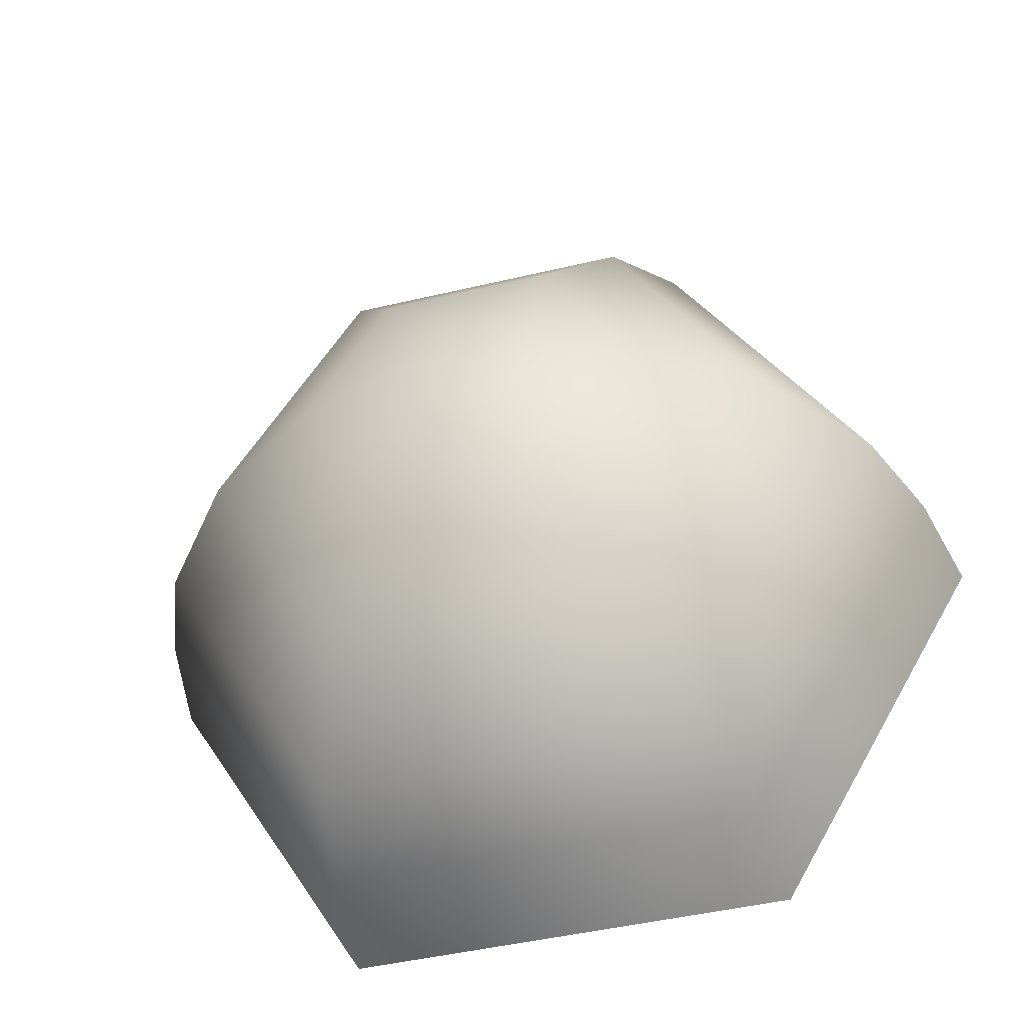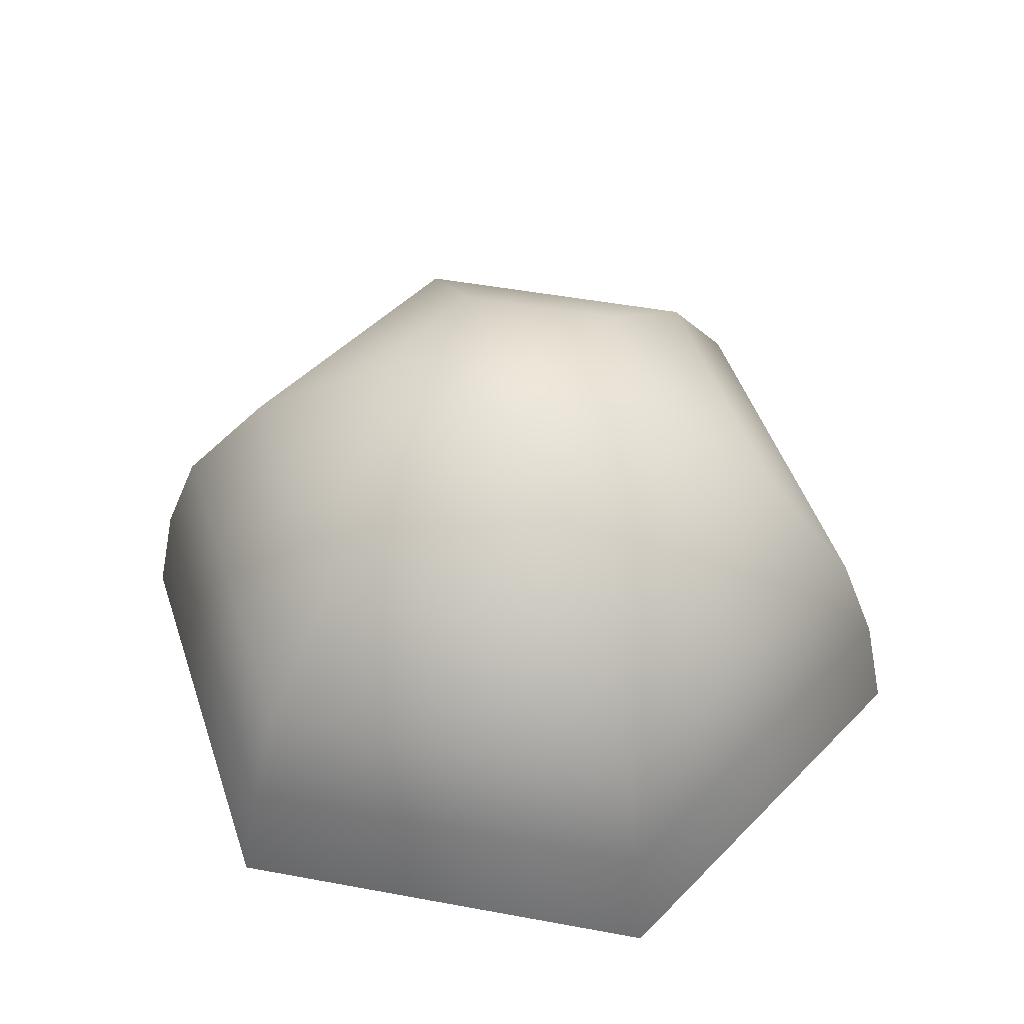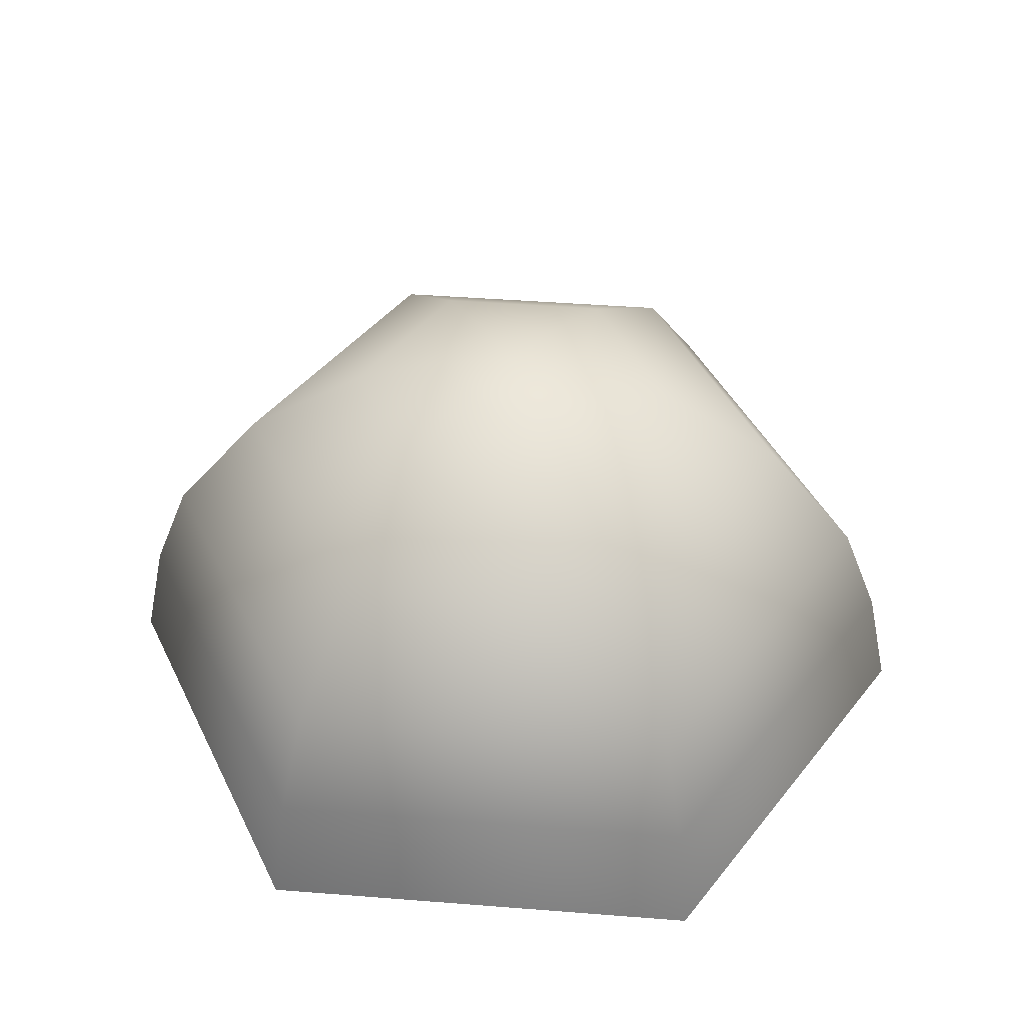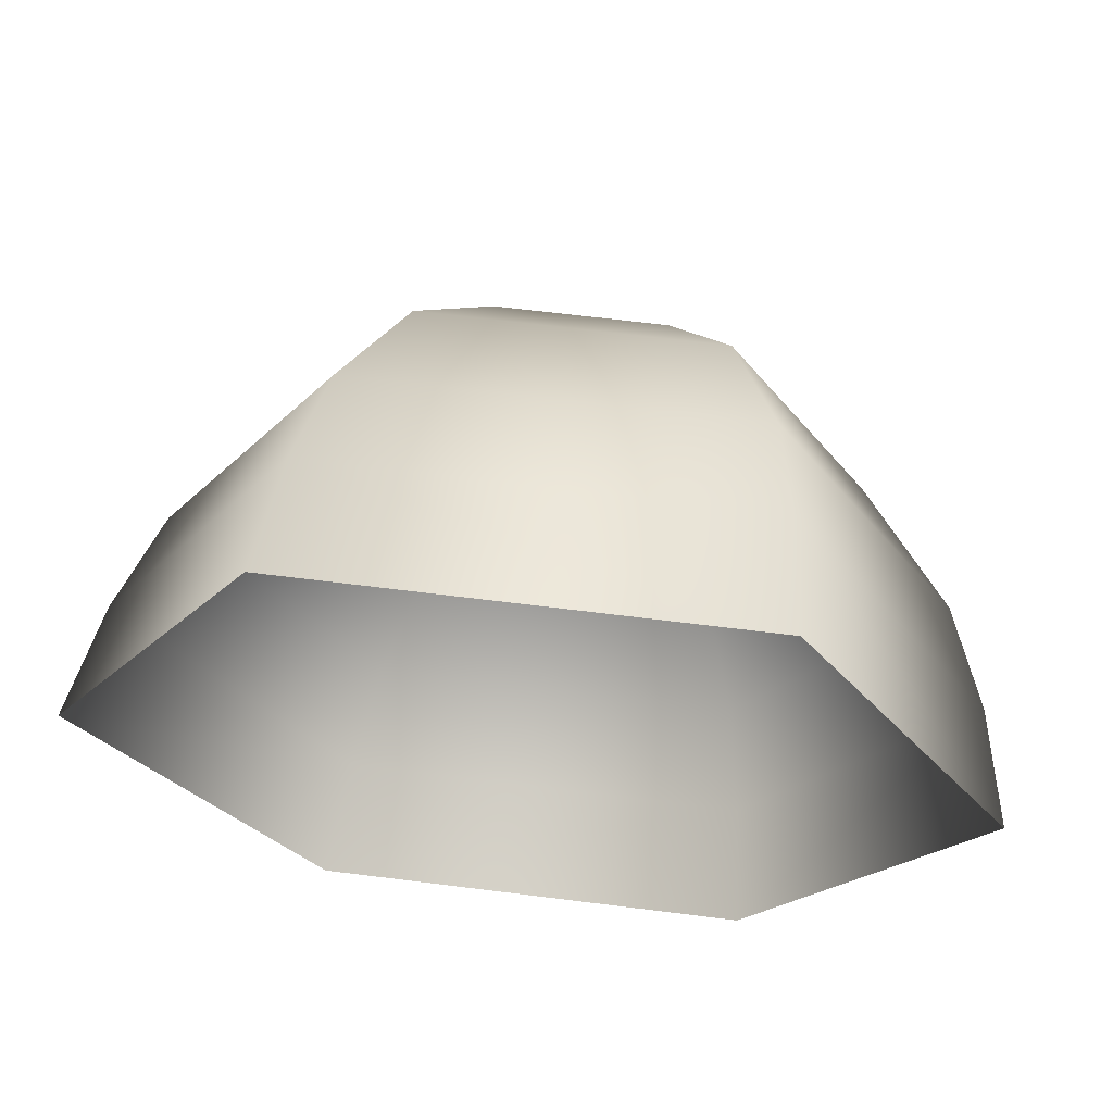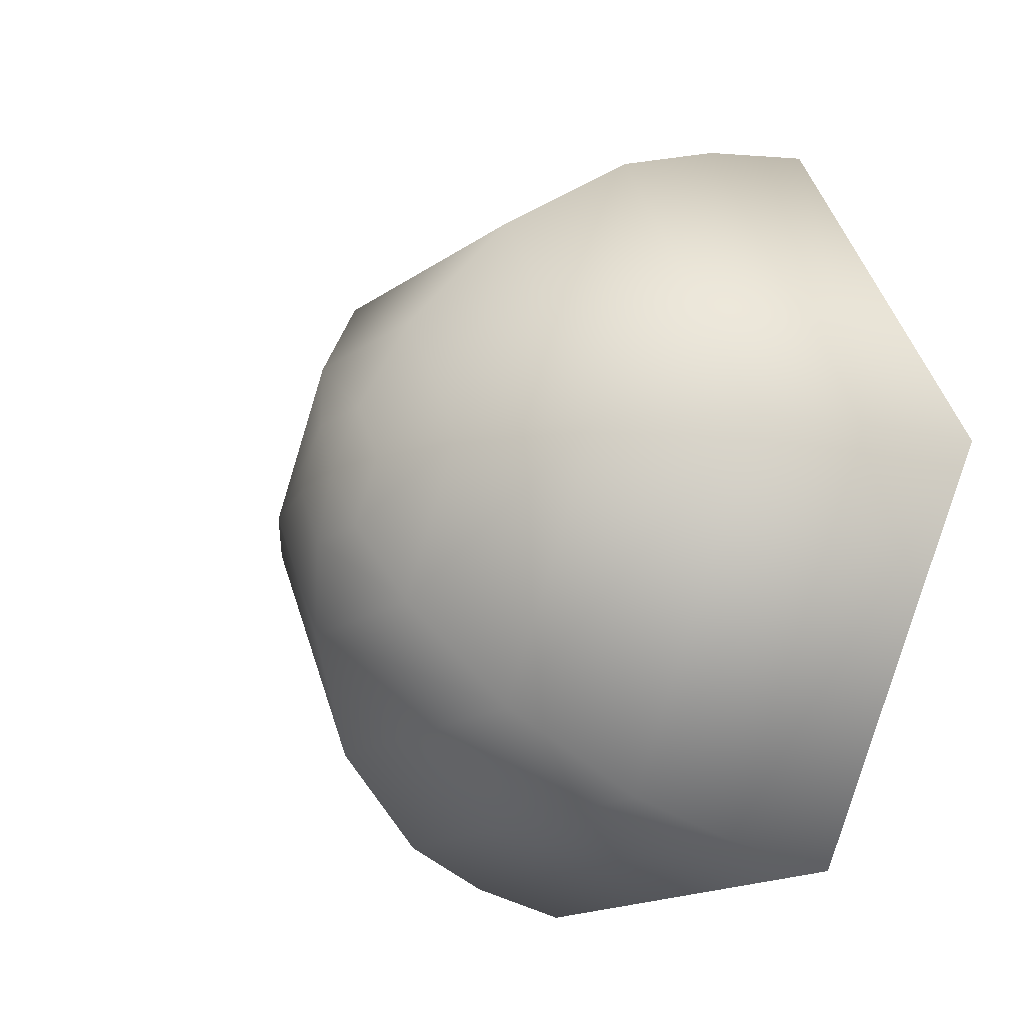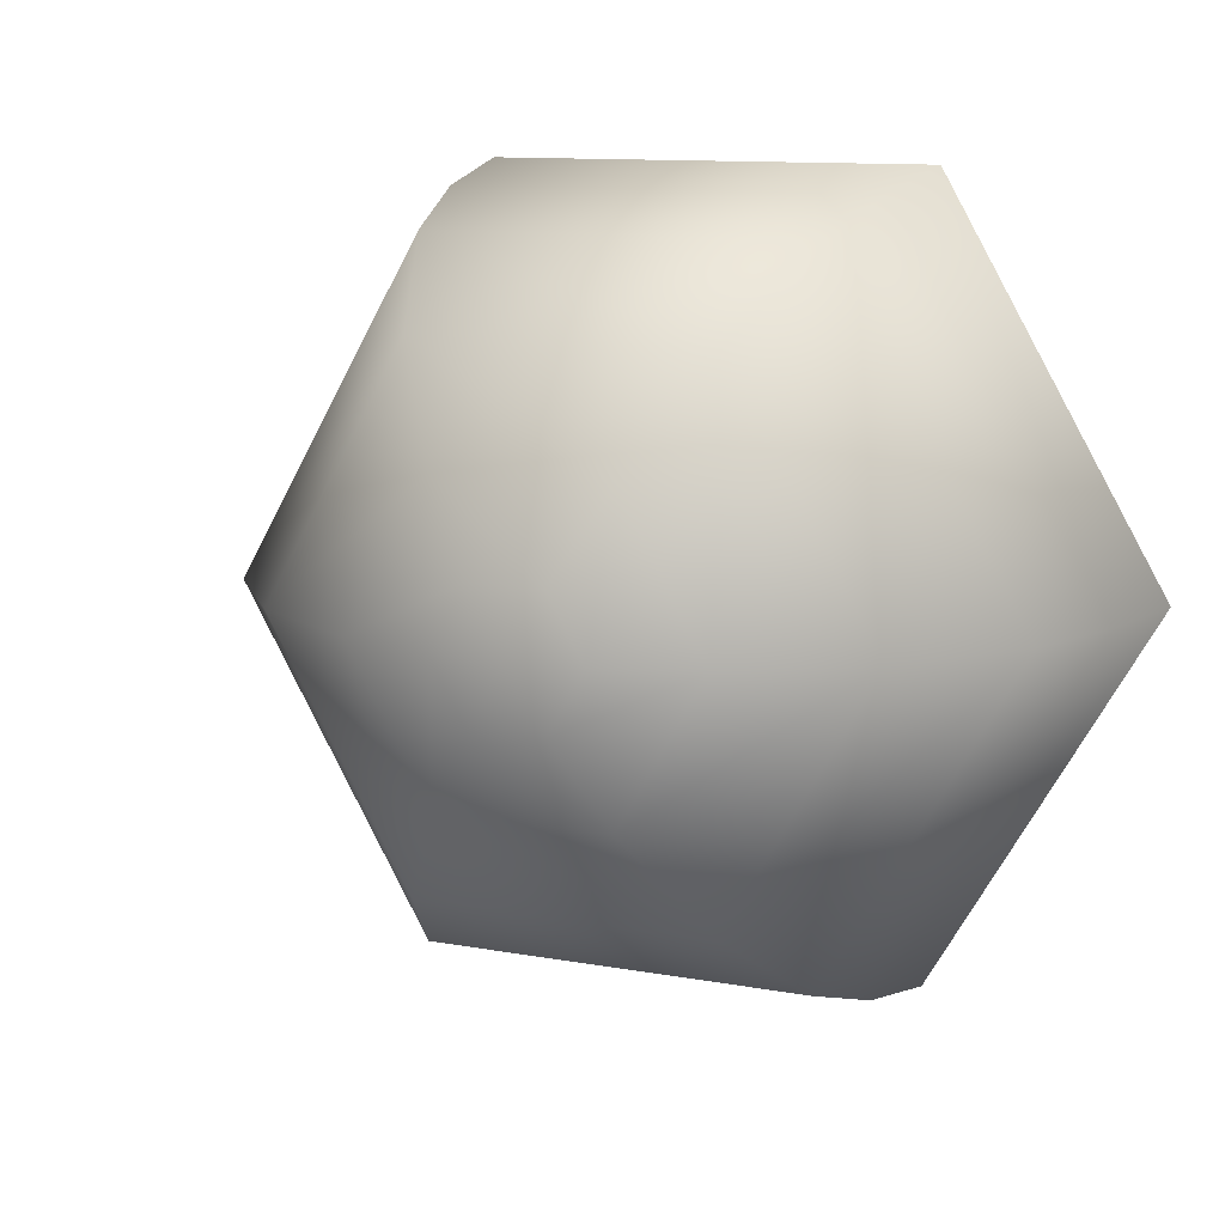
<metadata>
{"format":"obj","ext":"obj","renderer":"f3d","projection":"perspective","resolution":1024,"background":"white","views":[{"elev":-45.9,"azim":-164.7,"up":"+Z"},{"elev":48.0,"azim":11.7,"up":"+Y"},{"elev":43.3,"azim":125.3,"up":"+Y"},{"elev":65.0,"azim":7.2,"up":"+Z"},{"elev":-17.2,"azim":-125.9,"up":"+Z"},{"elev":11.5,"azim":-156.2,"up":"+Z"}]}
</metadata>
<code>
o Circle
v -1 0 -1.732
v -2 0 0
v -1 0 1.732
v 1 0 1.732
v 2 0 -0
v 1 0 -1.732
v -0.8569 0.9728 -1.484
v -1.714 0.9728 0
v -0.8569 0.9728 1.484
v 0.8569 0.9728 1.484
v 1.714 0.9728 -0
v 0.8569 0.9728 -1.484
v -0.6488 1.498 -1.124
v -1.298 1.498 0
v -0.6488 1.498 1.124
v 0.6488 1.498 1.124
v 1.298 1.498 -0
v 0.6488 1.498 -1.124
v -0.3751 1.839 -0.6497
v -0.7502 1.839 0
v -0.3751 1.839 0.6497
v 0.3751 1.839 0.6497
v 0.7502 1.839 -0
v 0.3751 1.839 -0.6497
v -0.1605 1.969 -0.2779
v -0.3209 1.969 0
v -0.1605 1.969 0.2779
v 0.1605 1.969 0.2779
v 0.3209 1.969 0
v 0.1605 1.969 -0.2779
v 0 2.004 0
v -1.889 0.5188 0
v -0.9446 0.5188 1.636
v 1.889 0.5188 -0
v 0.9446 0.5188 -1.636
v 0.9446 0.5188 1.636
v -0.9446 0.5188 -1.636
f 33 9 8 32
f 35 12 11 34
f 36 10 9 33
f 32 8 7 37
f 37 7 12 35
f 34 11 10 36
f 7 13 18 12
f 11 17 16 10
f 9 15 14 8
f 12 18 17 11
f 10 16 15 9
f 8 14 13 7
f 18 24 23 17
f 16 22 21 15
f 14 20 19 13
f 13 19 24 18
f 17 23 22 16
f 15 21 20 14
f 19 25 30 24
f 23 29 28 22
f 21 27 26 20
f 24 30 29 23
f 22 28 27 21
f 20 26 25 19
f 30 31 29
f 28 31 27
f 26 31 25
f 25 31 30
f 29 31 28
f 27 31 26
f 5 34 36 4
f 1 37 35 6
f 2 32 37 1
f 4 36 33 3
f 6 35 34 5
f 3 33 32 2

</code>
